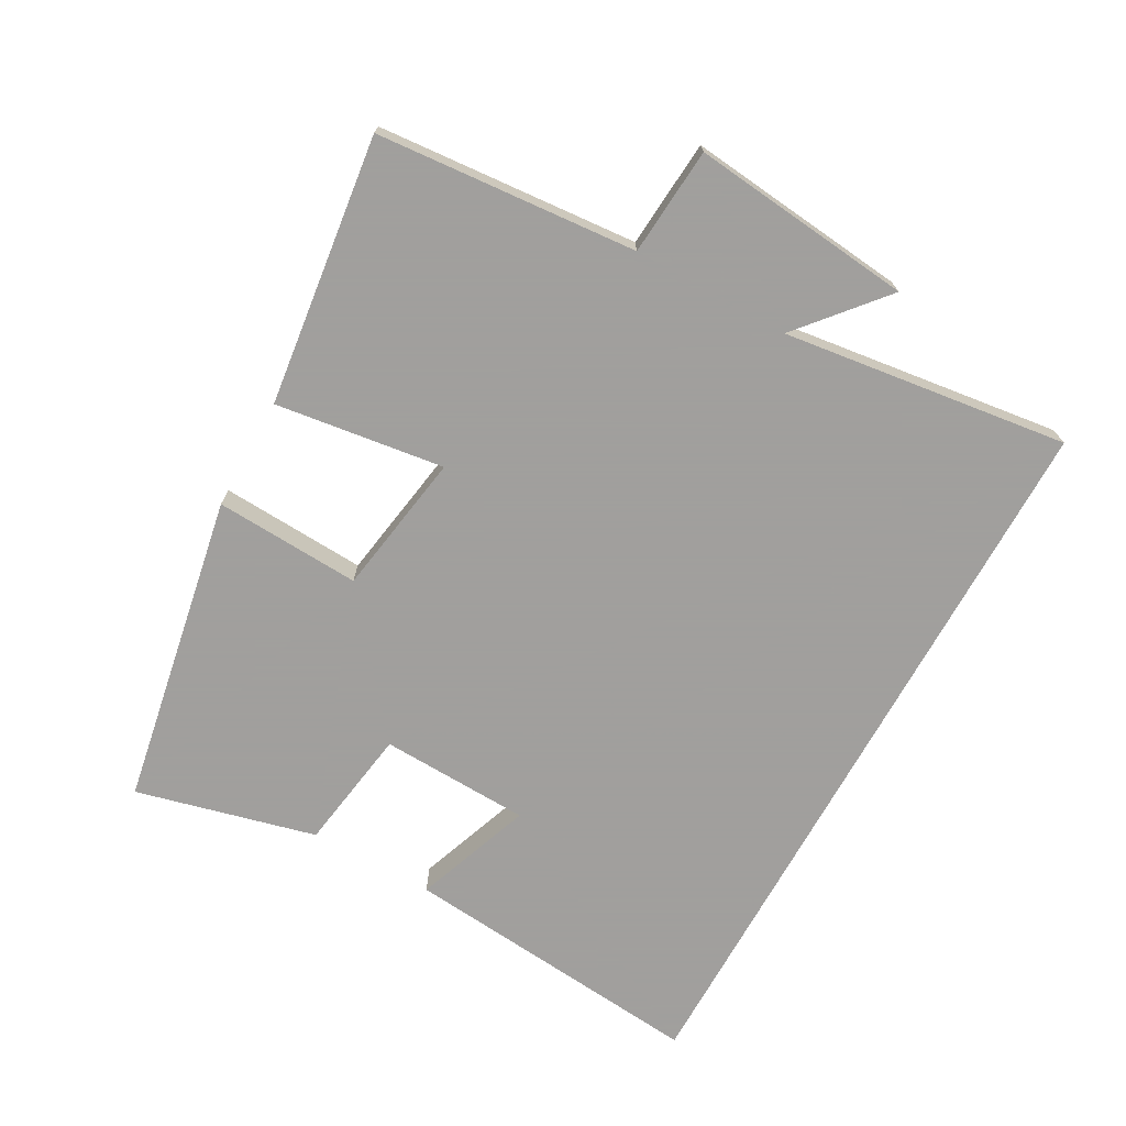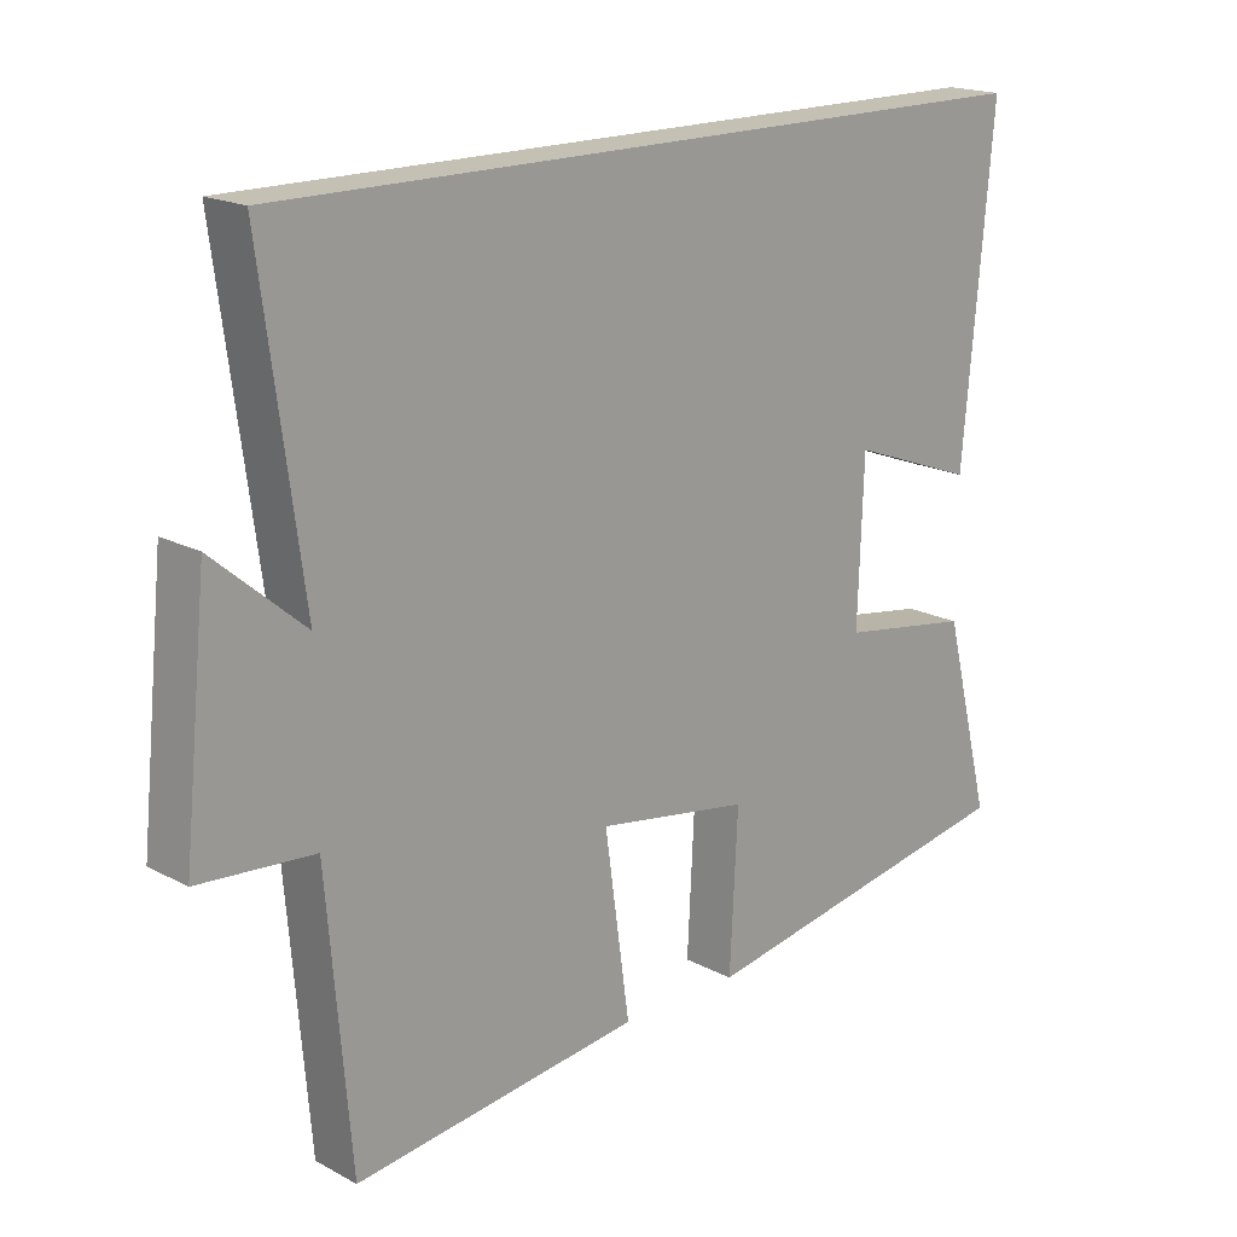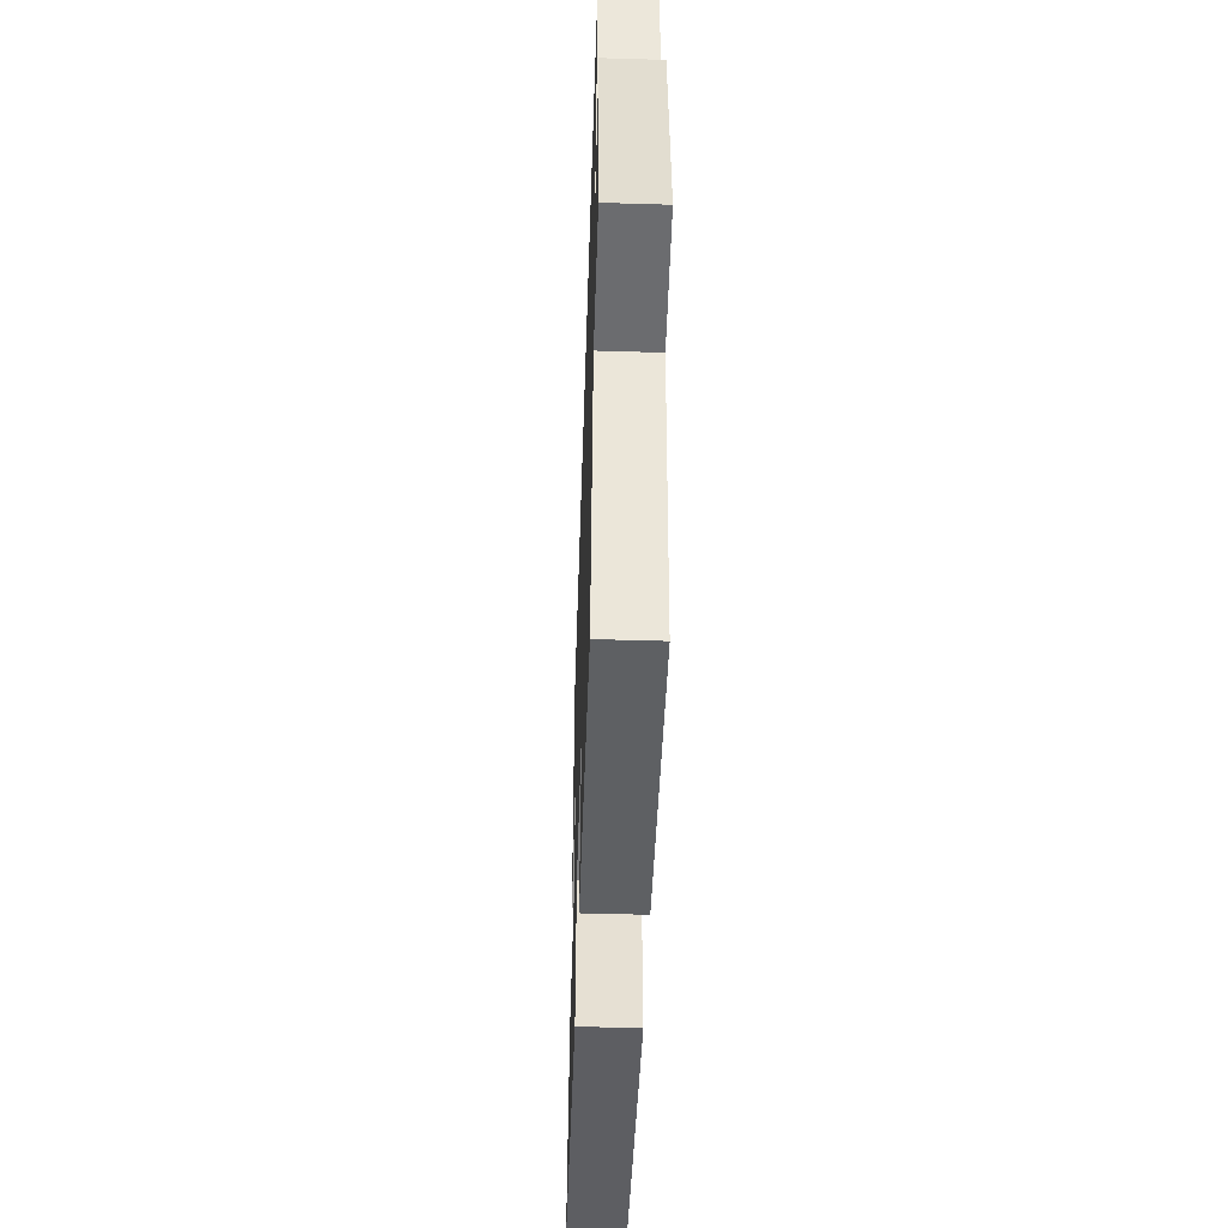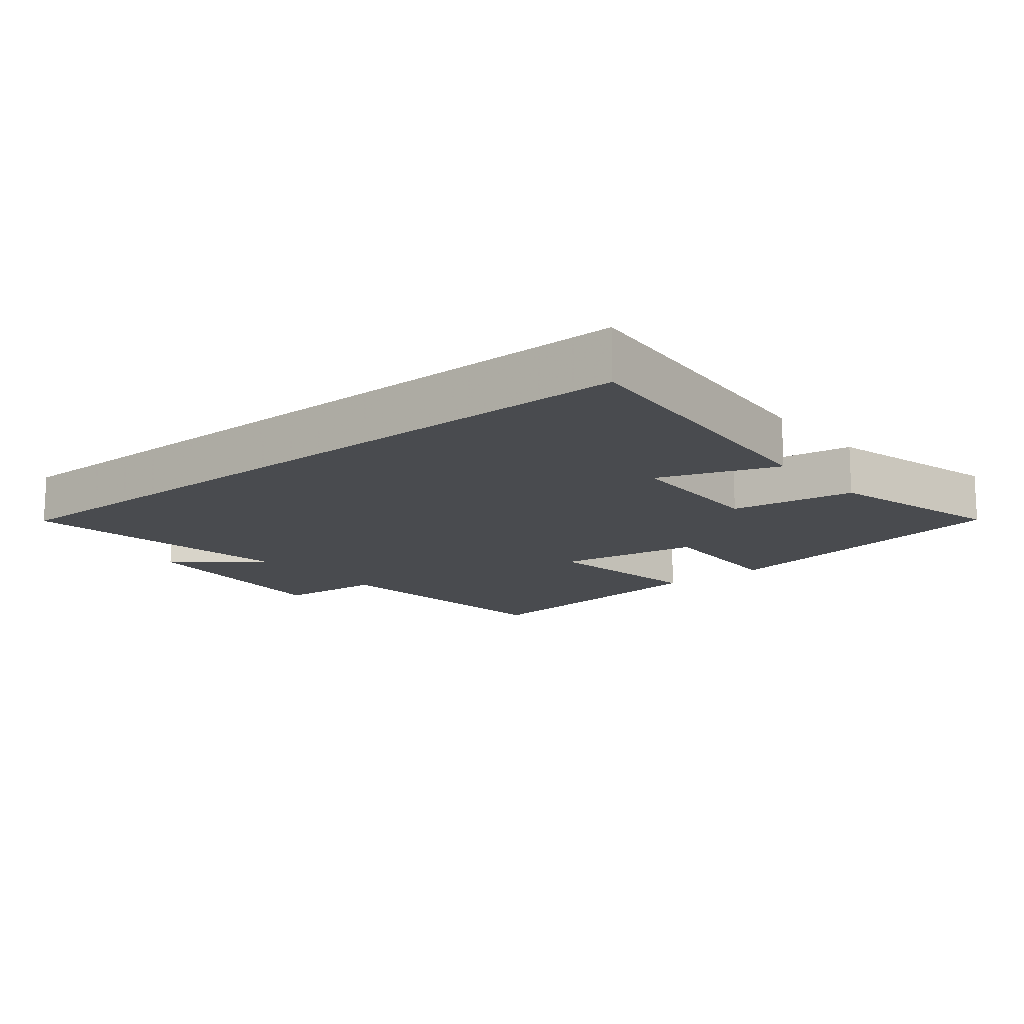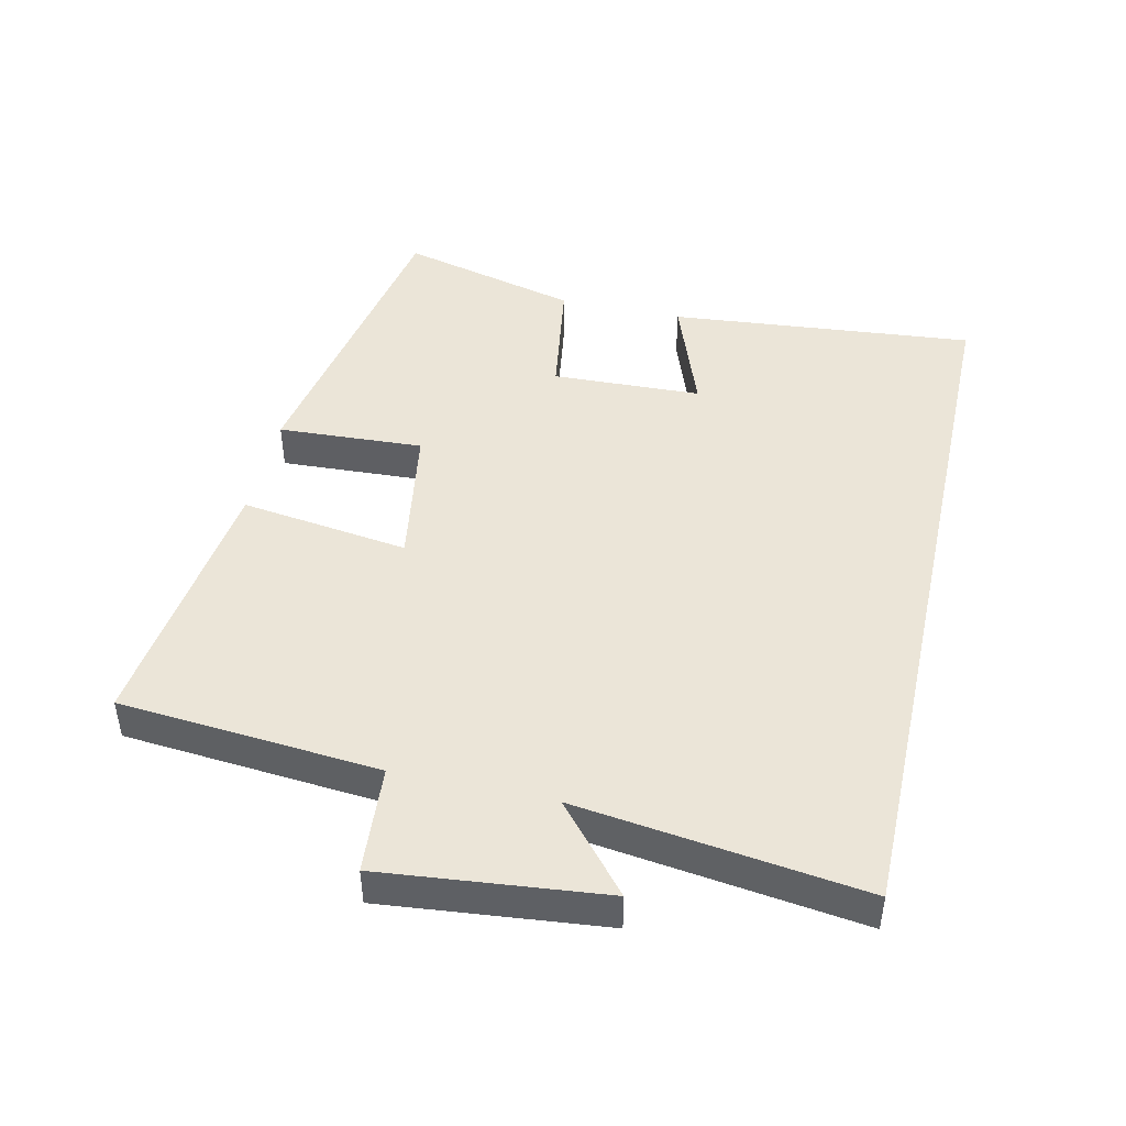
<metadata>
{"format":"obj","ext":"obj","renderer":"f3d","projection":"perspective","resolution":1024,"background":"white","views":[{"elev":-71.5,"azim":-119.1,"up":"+Y"},{"elev":18.2,"azim":-44.2,"up":"+Z"},{"elev":-49.4,"azim":-91.9,"up":"+Z"},{"elev":-14.2,"azim":39.4,"up":"+Y"},{"elev":45.9,"azim":-77.4,"up":"+Y"}]}
</metadata>
<code>
v -0.557 0.07 0.5
v 0.542 0.07 0.5
v 0.5 0.07 0.042
v 0.323 0.07 0.106
v 0.315 0.07 -0.118
v 0.5 0.07 -0.146
v 0.568 0.07 -0.414
v 0.103 0.07 -0.5
v 0.114 0.07 -0.282
v -0.1 0.07 -0.248
v -0.065 0.07 -0.5
v -0.467 0.07 -0.551
v -0.5 0.07 -0.162
v -0.661 0.07 -0.15
v -0.627 0.07 0.182
v -0.5 0.07 0.074
v -0.557 0 0.5
v 0.542 0 0.5
v 0.5 0 0.042
v 0.323 0 0.106
v 0.315 0 -0.118
v 0.5 0 -0.146
v 0.568 0 -0.414
v 0.103 0 -0.5
v 0.114 0 -0.282
v -0.1 0 -0.248
v -0.065 0 -0.5
v -0.467 0 -0.551
v -0.5 0 -0.162
v -0.661 0 -0.15
v -0.627 0 0.182
v -0.5 0 0.074
f 13 14 15 16
f 11 12 13 16
f 10 11 16 1
f 9 10 1
f 6 7 8 9
f 5 6 9
f 4 5 9 1
f 1 2 3 4
f 32 31 30 29
f 32 29 28 27
f 17 32 27 26
f 17 26 25
f 25 24 23 22
f 25 22 21
f 17 25 21 20
f 20 19 18 17
f 1 17 18 2
f 2 18 19 3
f 3 19 20 4
f 4 20 21 5
f 5 21 22 6
f 6 22 23 7
f 7 23 24 8
f 8 24 25 9
f 9 25 26 10
f 10 26 27 11
f 11 27 28 12
f 12 28 29 13
f 13 29 30 14
f 14 30 31 15
f 15 31 32 16
f 16 32 17 1

</code>
